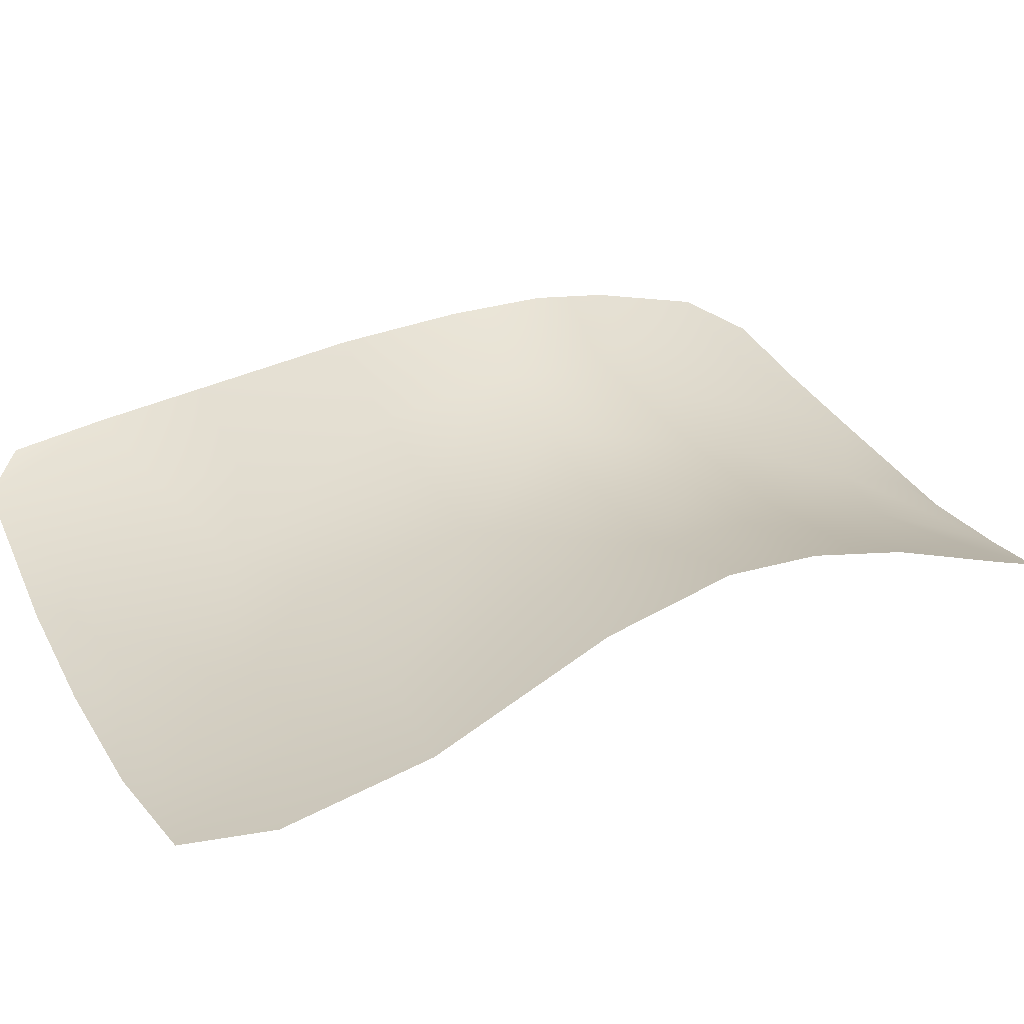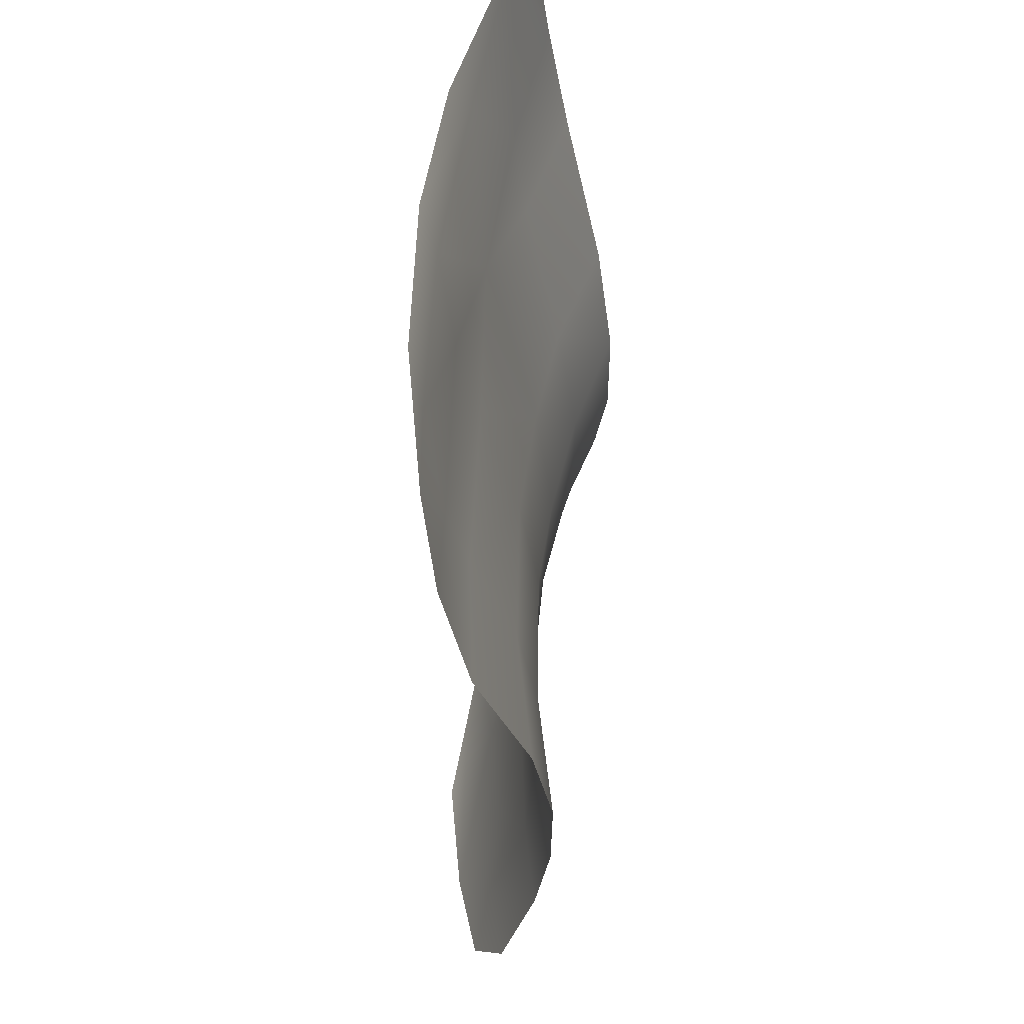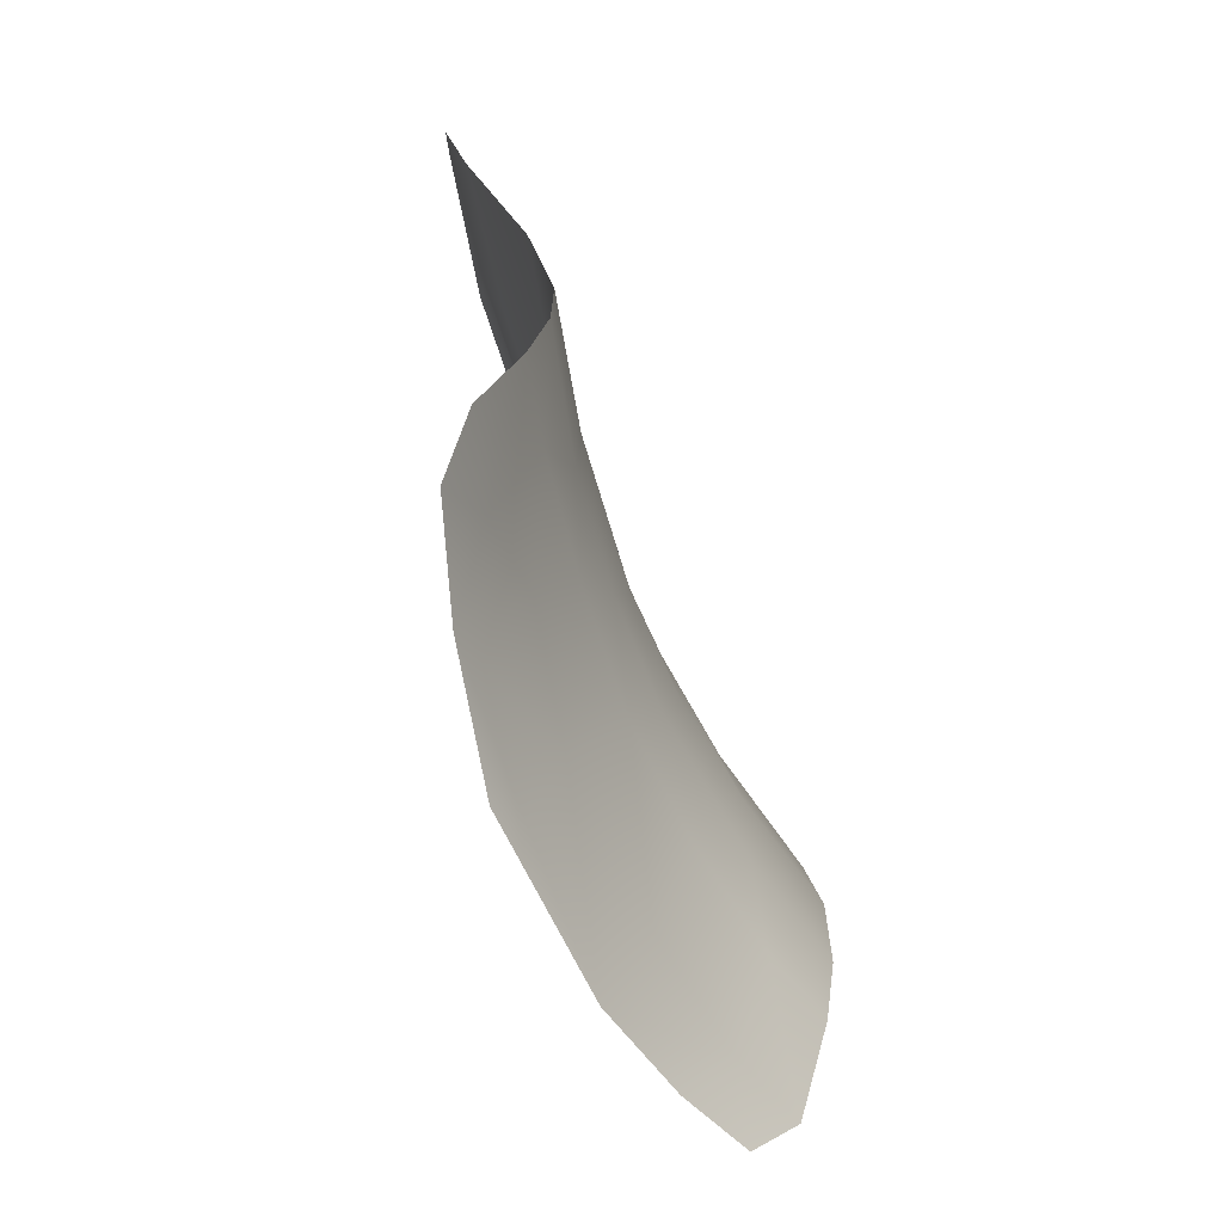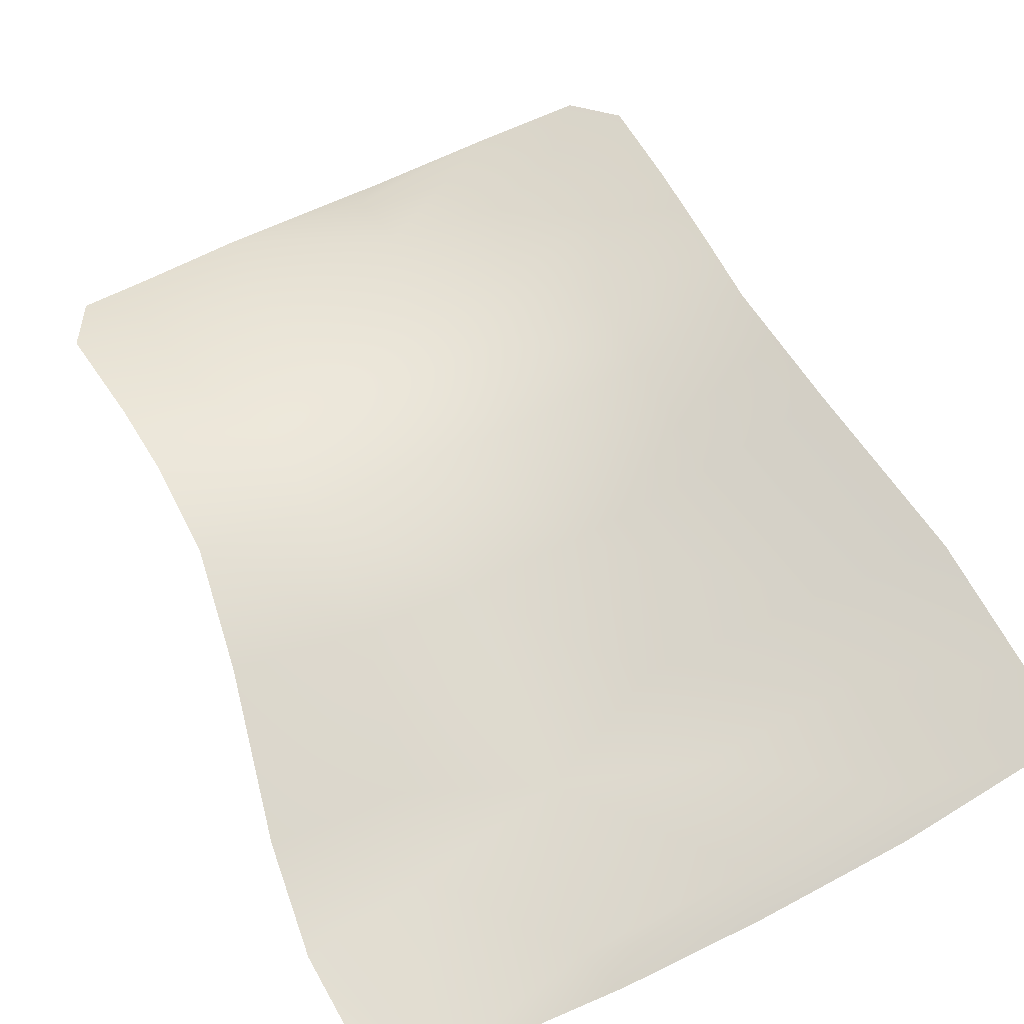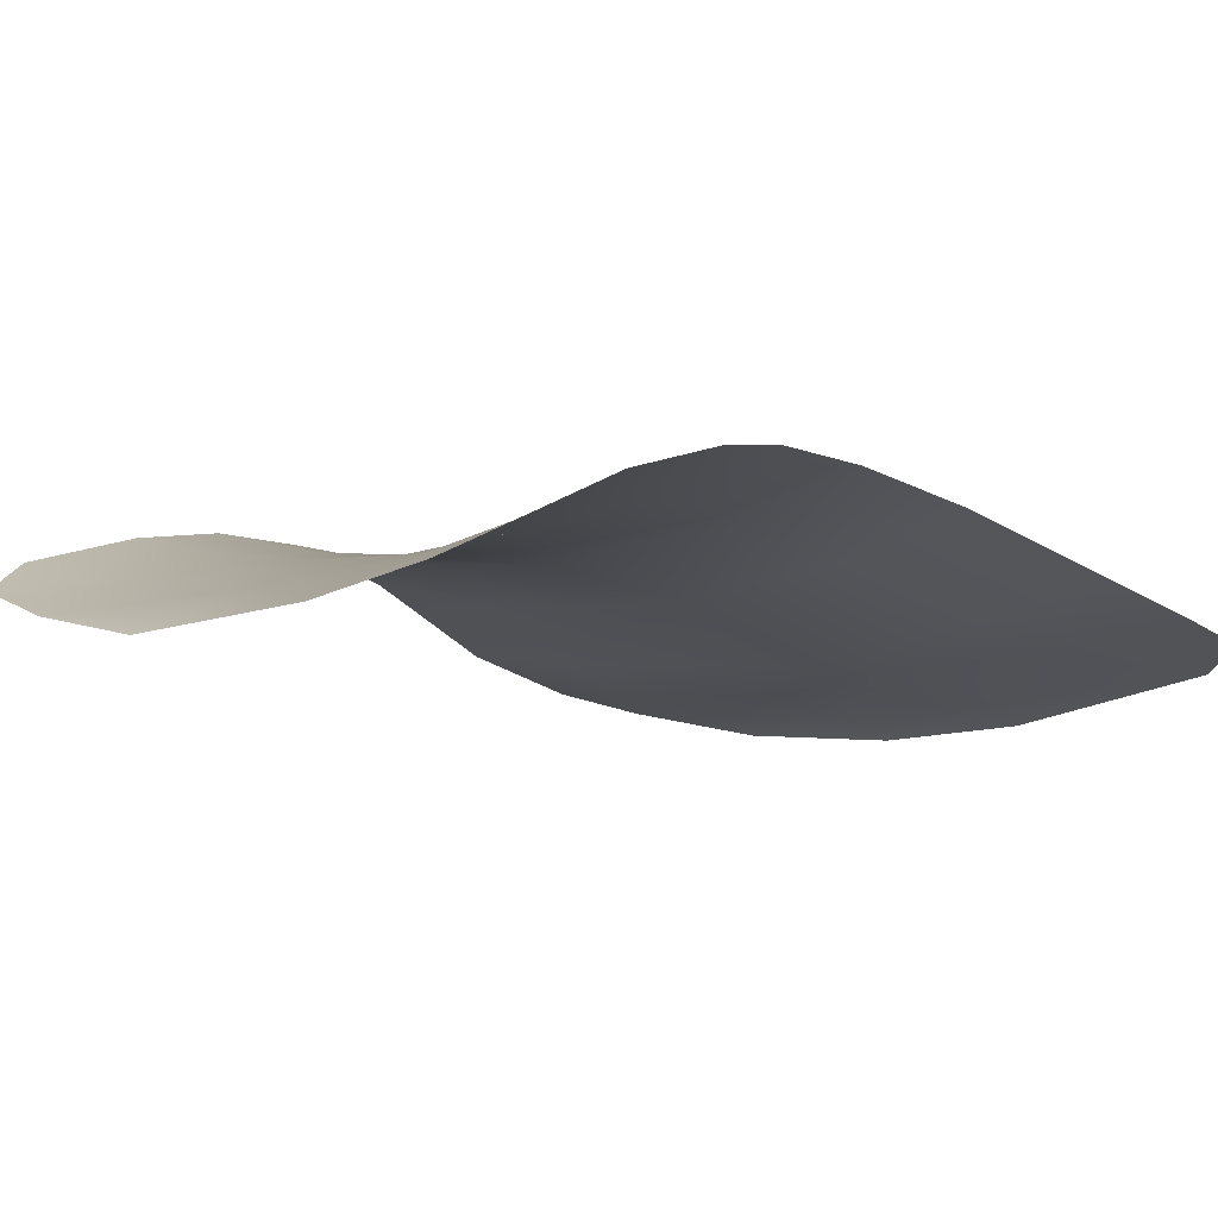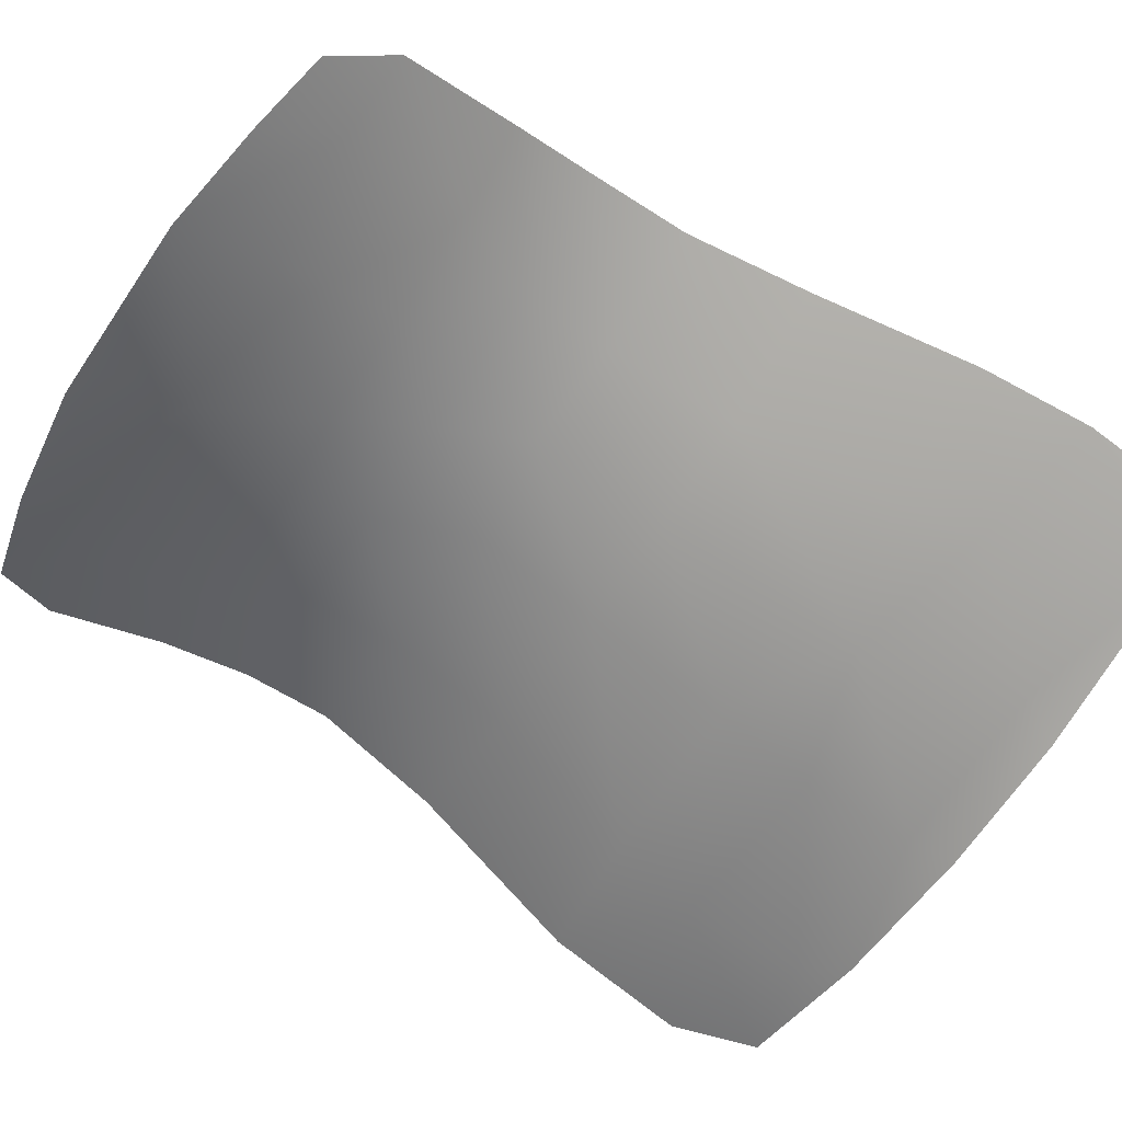
<metadata>
{"format":"obj","ext":"obj","renderer":"f3d","projection":"perspective","resolution":1024,"background":"white","views":[{"elev":30.2,"azim":-114.0,"up":"+Z"},{"elev":52.5,"azim":-83.1,"up":"+Y"},{"elev":-68.0,"azim":-67.4,"up":"+Y"},{"elev":62.9,"azim":153.0,"up":"+Z"},{"elev":-8.0,"azim":39.6,"up":"+Z"},{"elev":-62.8,"azim":56.9,"up":"+Z"}]}
</metadata>
<code>
o mesh9/mesh9-geometry#mesh9-geometry
v -0.1619 0.6823 -0.2082
v -0.2908 0.6764 -0.1807
v -0.1933 0.6485 -0.194
v -0.2046 0.5437 -0.1785
v -0.02986 0.6448 -0.2064
v -0.3217 0.6059 -0.1663
v -0.03638 0.5477 -0.193
v -0.01883 0.6834 -0.221
v -0.3135 0.4806 -0.1443
v -0.03 0.4578 -0.1746
v 0.1344 0.646 -0.2019
v 0.08675 0.509 -0.1846
v -0.1915 0.464 -0.1625
v 0.1114 0.6831 -0.2163
v -0.1613 0.3254 -0.128
v 0.0778 0.3282 -0.1392
v -0.02821 0.3282 -0.1417
v 0.2894 0.6796 -0.1867
v 0.2199 0.5353 -0.1768
v -0.277 0.3191 -0.1019
v 0.1773 0.3302 -0.1294
v 0.2037 0.4652 -0.1633
v -0.02239 0.2124 -0.1244
v -0.1514 0.2123 -0.1102
v 0.07398 0.2061 -0.1219
v 0.17 0.2147 -0.1101
v 0.3383 0.5575 -0.1593
v 0.3261 0.4619 -0.1395
v -0.2595 0.2041 -0.08493
v 0.2766 0.2166 -0.08581
v 0.3339 0.6434 -0.1709
v 0.04081 0.1266 -0.1263
v -0.0575 0.1265 -0.1237
v -0.1549 0.1262 -0.1115
v 0.1729 0.1267 -0.1112
v 0.2942 0.3226 -0.1028
v 0.2768 0.1265 -0.08584
v -0.2602 0.1265 -0.08584
v 0.007074 0.05422 -0.1389
v 0.1104 0.05486 -0.1334
v -0.09874 0.06201 -0.1311
v -0.1972 0.05383 -0.1154
v 0.2806 0.05621 -0.09733
v 0.2111 0.05264 -0.1163
v -0.2645 0.04824 -0.0992
v -0.02929 -0.04664 -0.1692
v 0.1115 -0.05001 -0.1655
v 0.2202 -0.05536 -0.149
v -0.1302 -0.01992 -0.15
v -0.2036 -0.05512 -0.1489
v 0.289 -0.04885 -0.1286
v -0.2725 -0.04976 -0.129
v -0.1642 -0.1209 -0.1853
v 0.1053 -0.1331 -0.2009
v 0.2633 -0.1019 -0.1585
v -0.2467 -0.1019 -0.1585
v -0.02499 -0.1166 -0.1971
v 0.1955 -0.1179 -0.1815
v -0.05342 -0.1358 -0.2087
f 1 2 3
f 3 2 1
f 2 4 3
f 3 4 2
f 5 1 3
f 3 1 5
f 4 2 6
f 6 2 4
f 7 3 4
f 4 3 7
f 8 1 5
f 5 1 8
f 5 3 7
f 7 3 5
f 4 6 9
f 9 6 4
f 10 7 4
f 4 7 10
f 11 8 5
f 5 8 11
f 12 5 7
f 7 5 12
f 13 4 9
f 9 4 13
f 12 7 10
f 10 7 12
f 10 4 13
f 13 4 10
f 11 14 8
f 8 14 11
f 11 5 12
f 12 5 11
f 15 13 9
f 9 13 15
f 12 10 16
f 16 10 12
f 17 10 13
f 13 10 17
f 18 14 11
f 11 14 18
f 19 11 12
f 12 11 19
f 17 13 15
f 15 13 17
f 15 9 20
f 20 9 15
f 16 10 17
f 17 10 16
f 21 12 16
f 16 12 21
f 18 11 19
f 19 11 18
f 19 12 22
f 22 12 19
f 23 17 15
f 15 17 23
f 24 15 20
f 20 15 24
f 16 17 25
f 25 17 16
f 22 12 21
f 21 12 22
f 21 16 26
f 26 16 21
f 27 18 19
f 19 18 27
f 28 19 22
f 22 19 28
f 25 17 23
f 23 17 25
f 23 15 24
f 24 15 23
f 24 20 29
f 29 20 24
f 26 16 25
f 25 16 26
f 28 22 21
f 21 22 28
f 30 21 26
f 26 21 30
f 27 31 18
f 18 31 27
f 27 19 28
f 28 19 27
f 25 23 32
f 32 23 25
f 23 24 33
f 33 24 23
f 24 29 34
f 34 29 24
f 35 26 25
f 25 26 35
f 28 21 36
f 36 21 28
f 36 21 30
f 30 21 36
f 37 30 26
f 26 30 37
f 32 23 33
f 33 23 32
f 35 25 32
f 32 25 35
f 33 24 34
f 34 24 33
f 34 29 38
f 38 29 34
f 37 26 35
f 35 26 37
f 32 33 39
f 39 33 32
f 35 32 40
f 40 32 35
f 33 34 41
f 41 34 33
f 34 38 42
f 42 38 34
f 43 37 35
f 35 37 43
f 39 33 41
f 41 33 39
f 40 32 39
f 39 32 40
f 44 35 40
f 40 35 44
f 41 34 42
f 42 34 41
f 42 38 45
f 45 38 42
f 43 35 44
f 44 35 43
f 39 41 46
f 46 41 39
f 47 40 39
f 39 40 47
f 48 44 40
f 40 44 48
f 41 42 49
f 49 42 41
f 42 45 50
f 50 45 42
f 51 43 44
f 44 43 51
f 46 41 49
f 49 41 46
f 47 39 46
f 46 39 47
f 48 40 47
f 47 40 48
f 51 44 48
f 48 44 51
f 49 42 50
f 50 42 49
f 50 45 52
f 52 45 50
f 46 49 53
f 53 49 46
f 47 46 54
f 54 46 47
f 48 47 54
f 54 47 48
f 51 48 55
f 55 48 51
f 49 50 53
f 53 50 49
f 50 52 56
f 56 52 50
f 57 46 53
f 53 46 57
f 54 46 57
f 57 46 54
f 48 54 58
f 58 54 48
f 55 48 58
f 58 48 55
f 53 50 56
f 56 50 53
f 57 53 59
f 59 53 57
f 54 57 59
f 59 57 54

</code>
